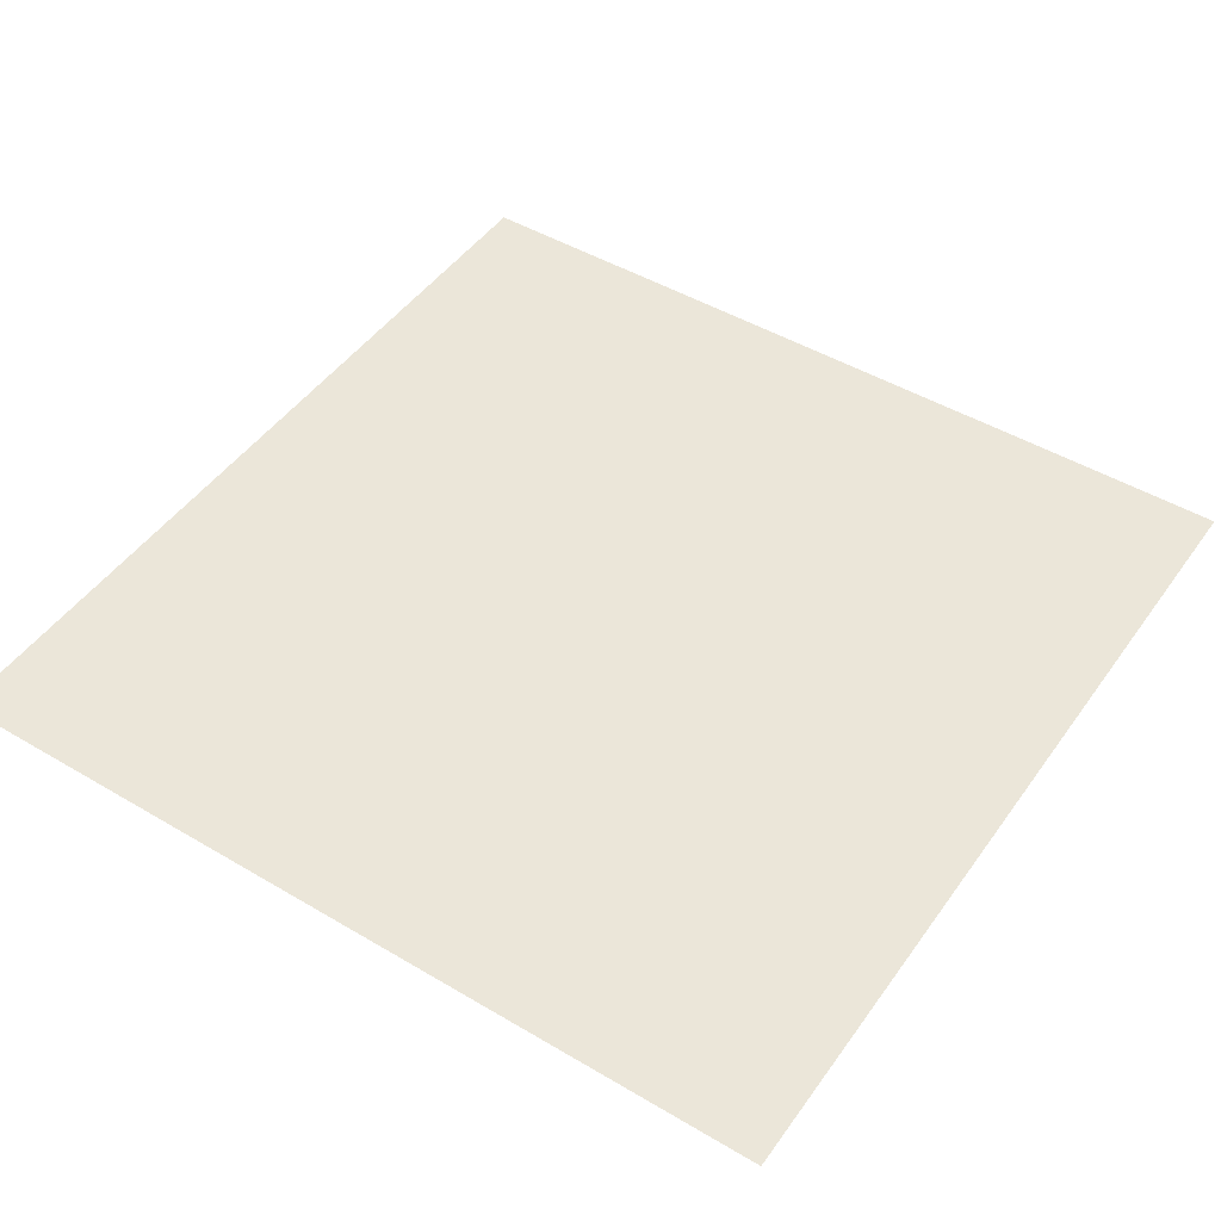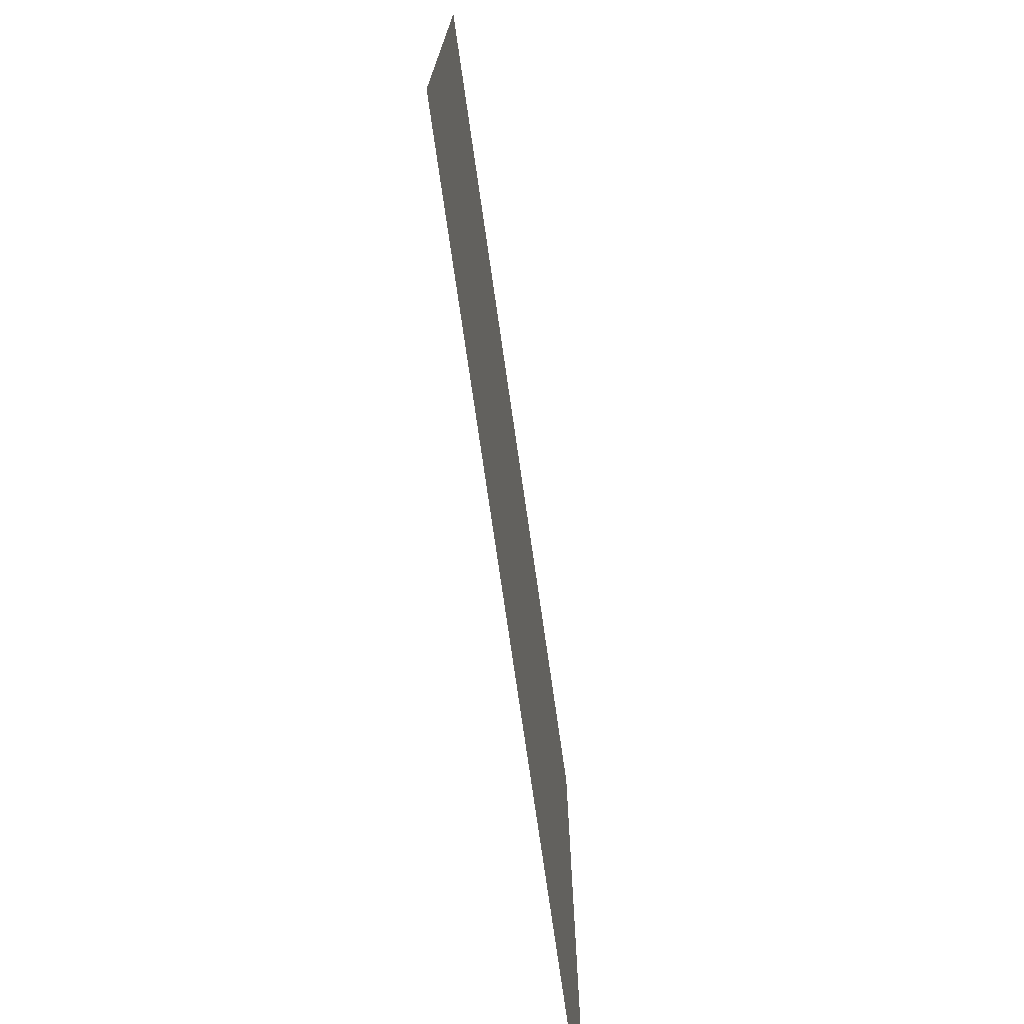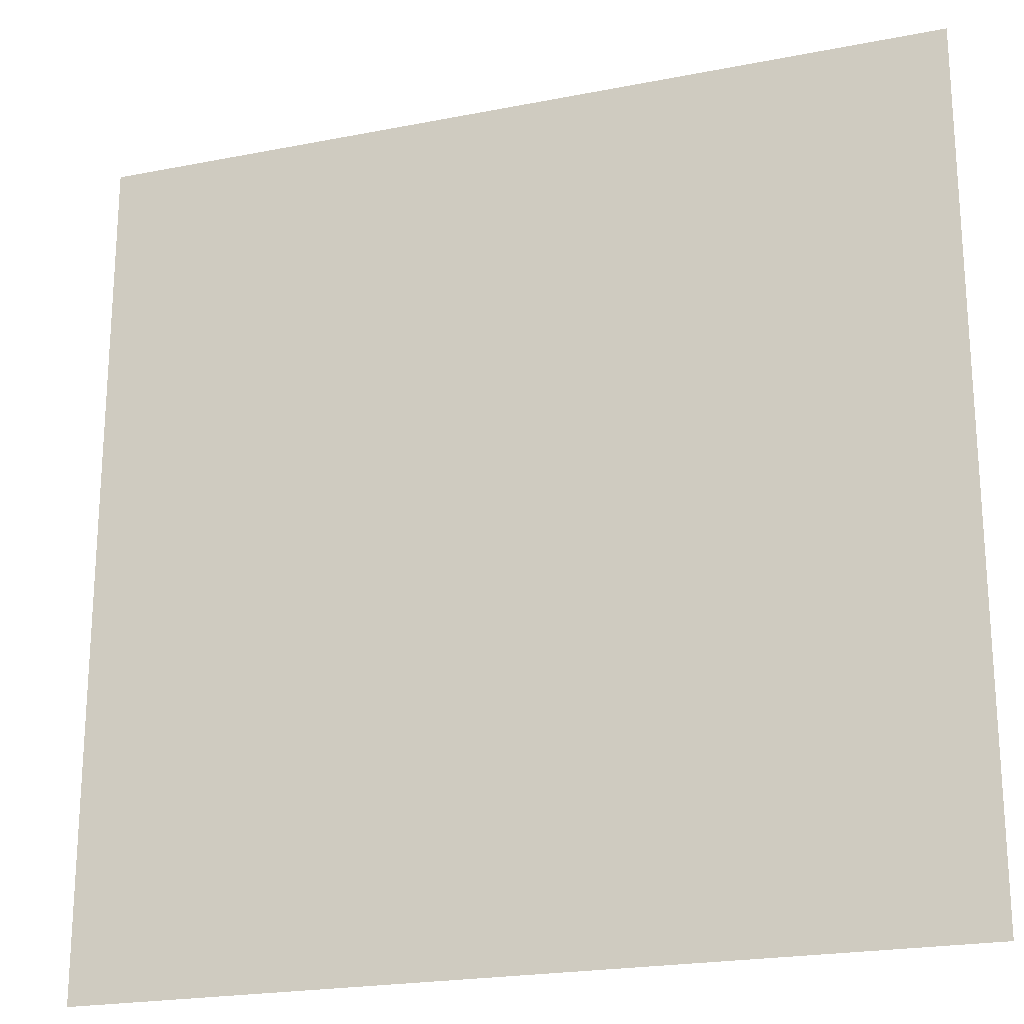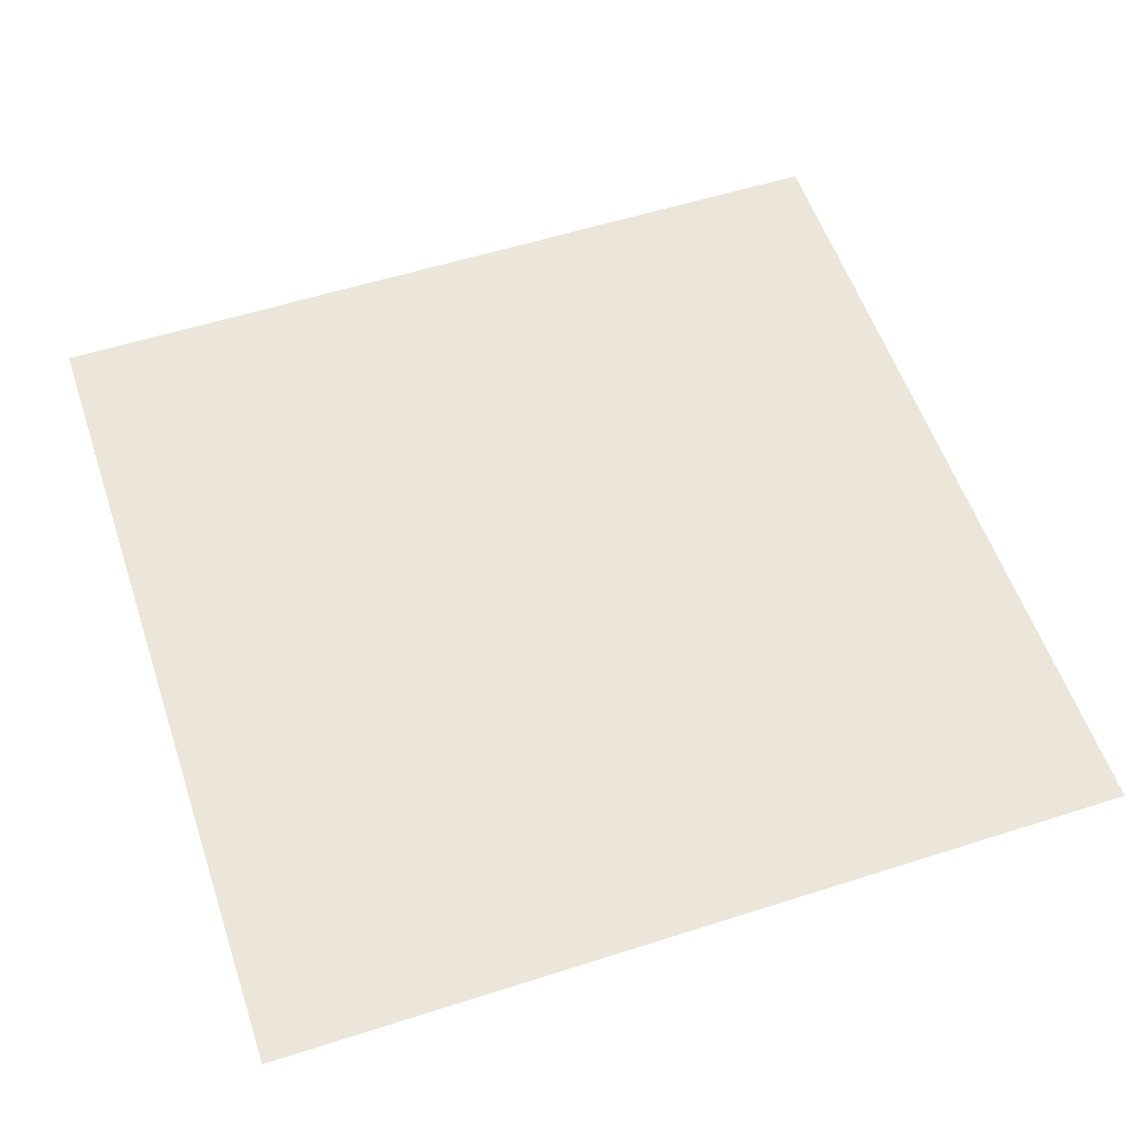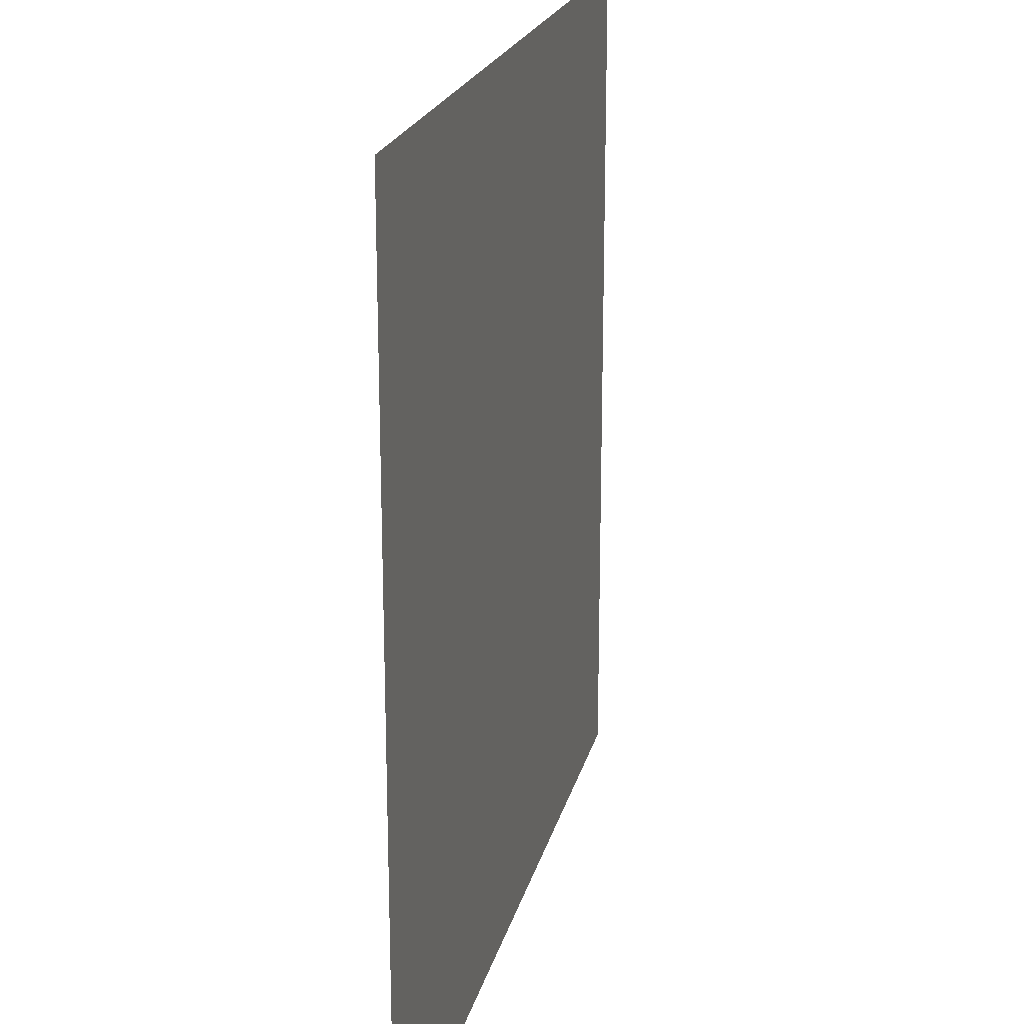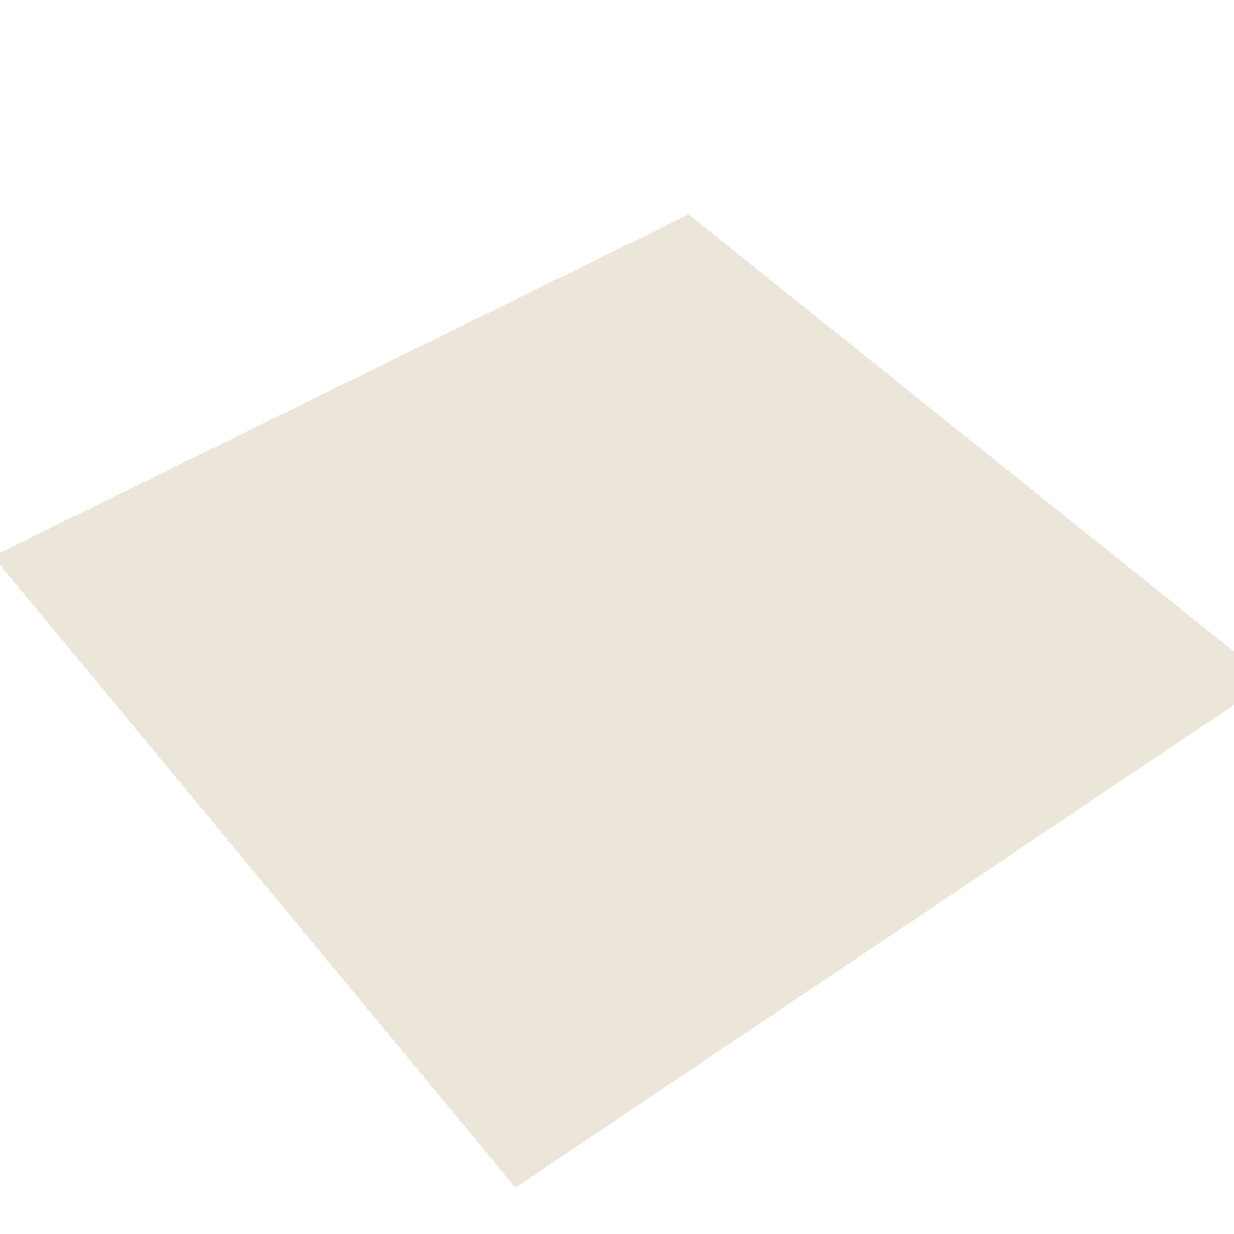
<metadata>
{"format":"obj","ext":"obj","renderer":"f3d","projection":"perspective","resolution":1024,"background":"white","views":[{"elev":47.5,"azim":-56.3,"up":"+Z"},{"elev":-75.4,"azim":98.2,"up":"+Y"},{"elev":-21.7,"azim":-160.8,"up":"+Y"},{"elev":56.2,"azim":161.5,"up":"+Z"},{"elev":20.8,"azim":103.1,"up":"+Y"},{"elev":47.7,"azim":-37.5,"up":"+Z"}]}
</metadata>
<code>
g Plane005
v 0.25 0.25 0
v -0.25 0.25 0
v -0.25 -0.25 0
v 0.25 -0.25 0
f 1 2 3
f 1 3 4

</code>
